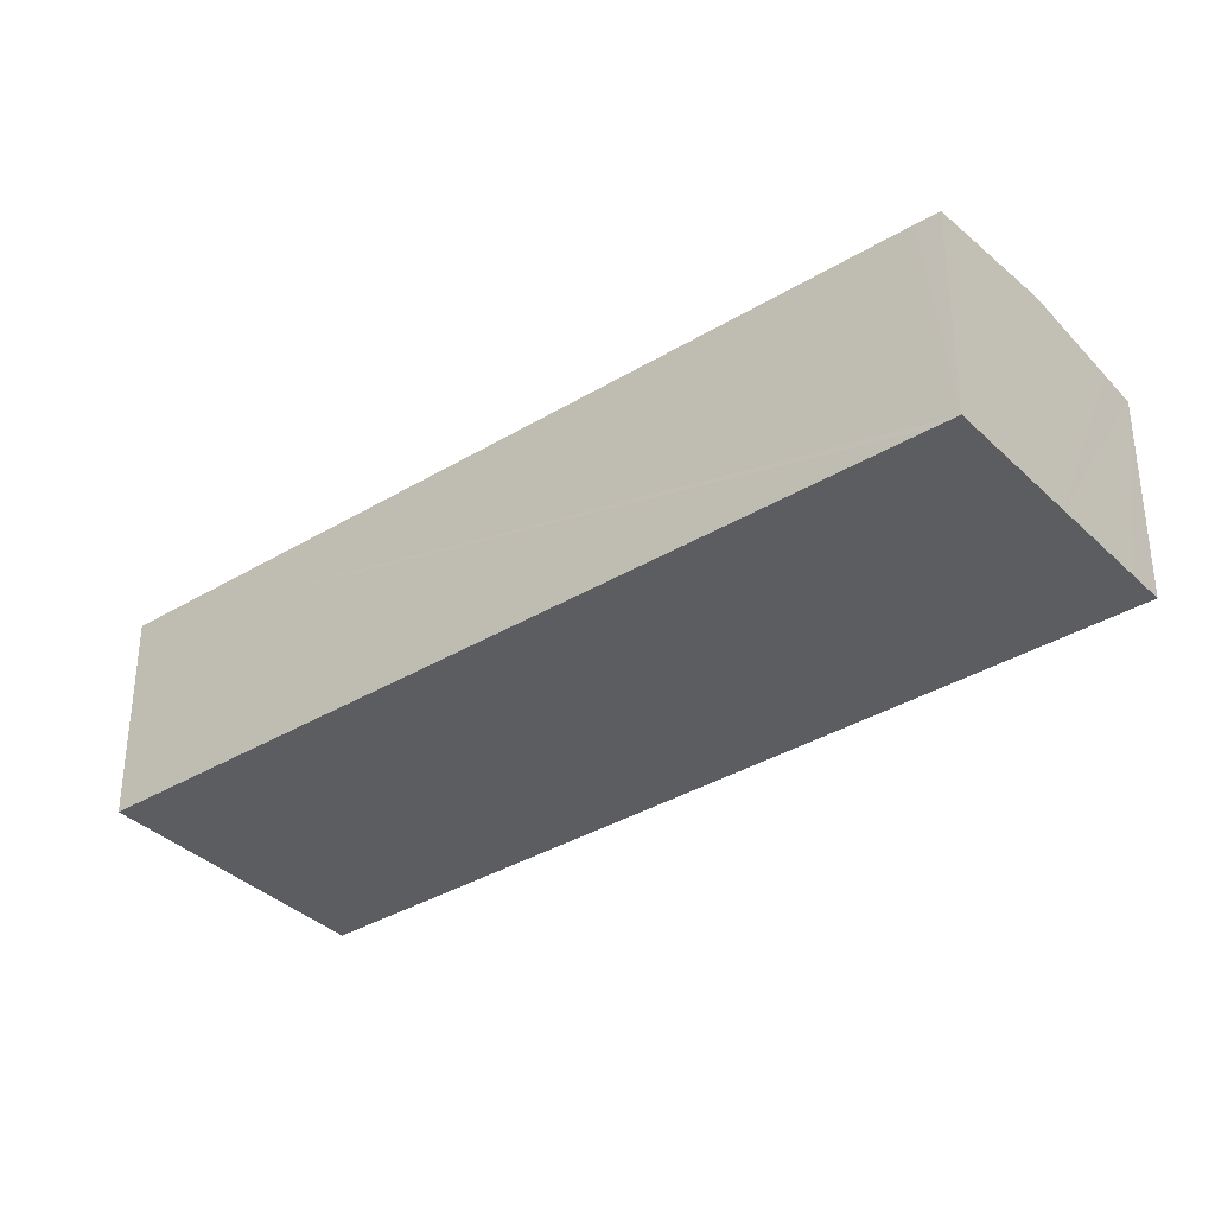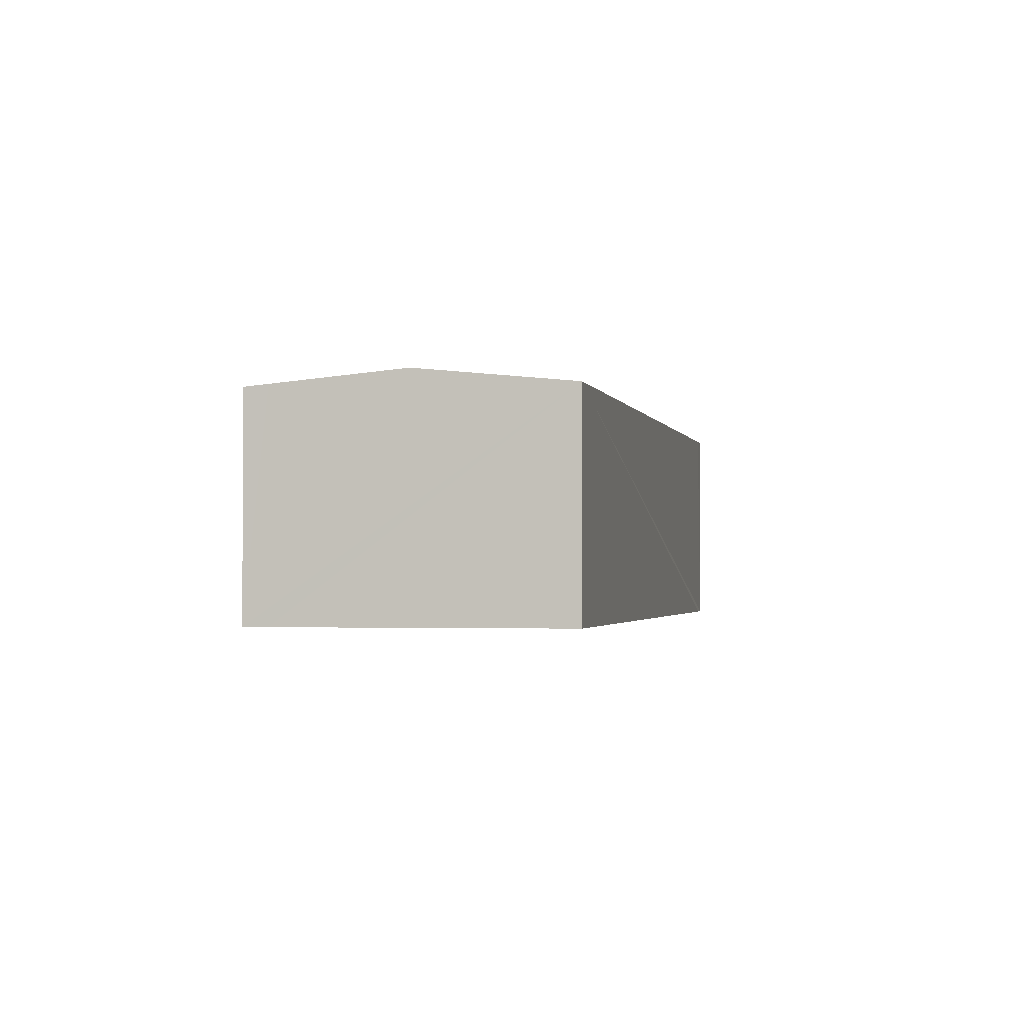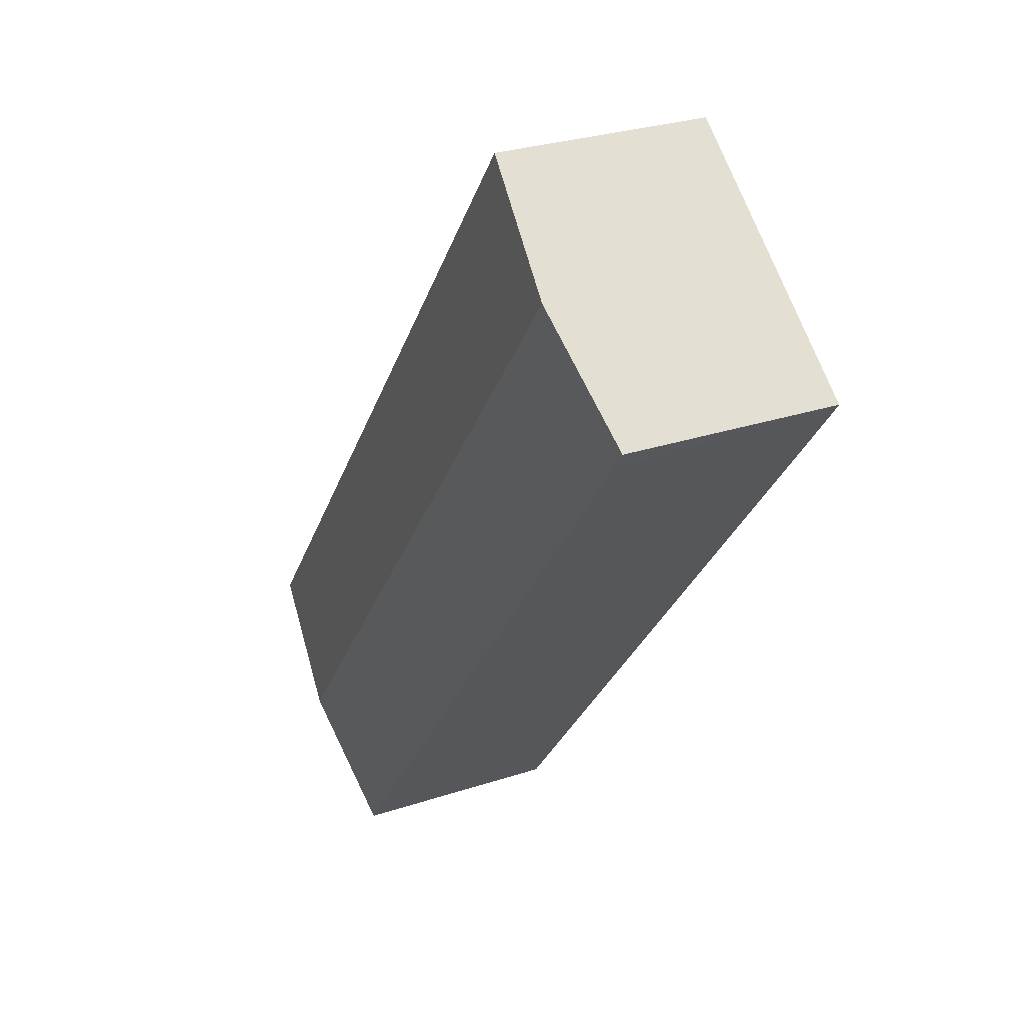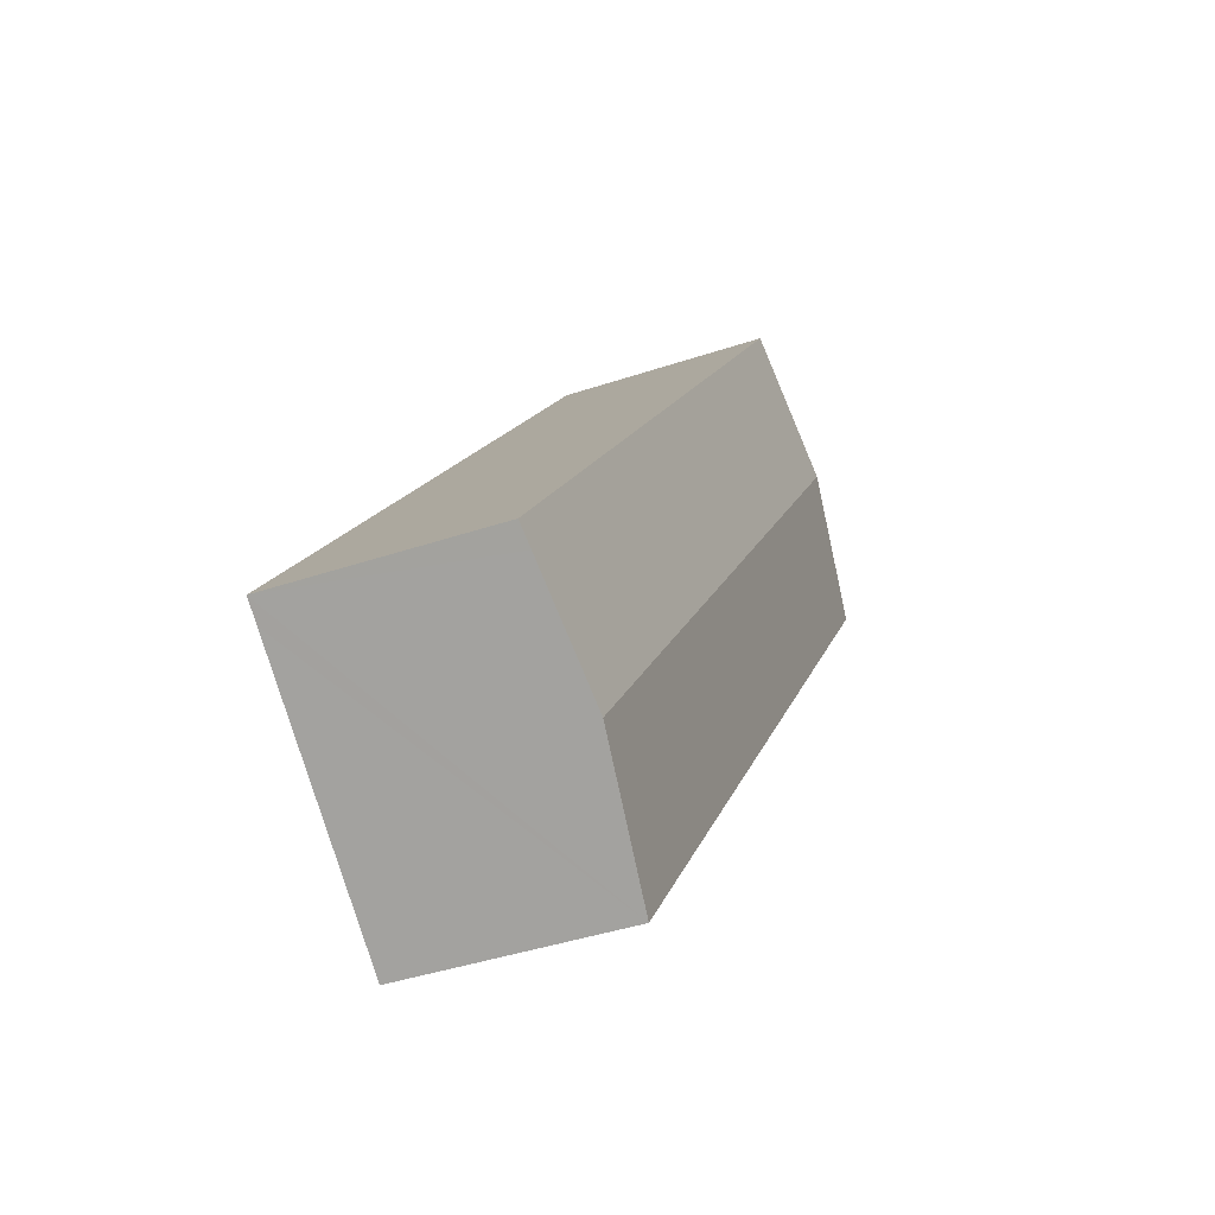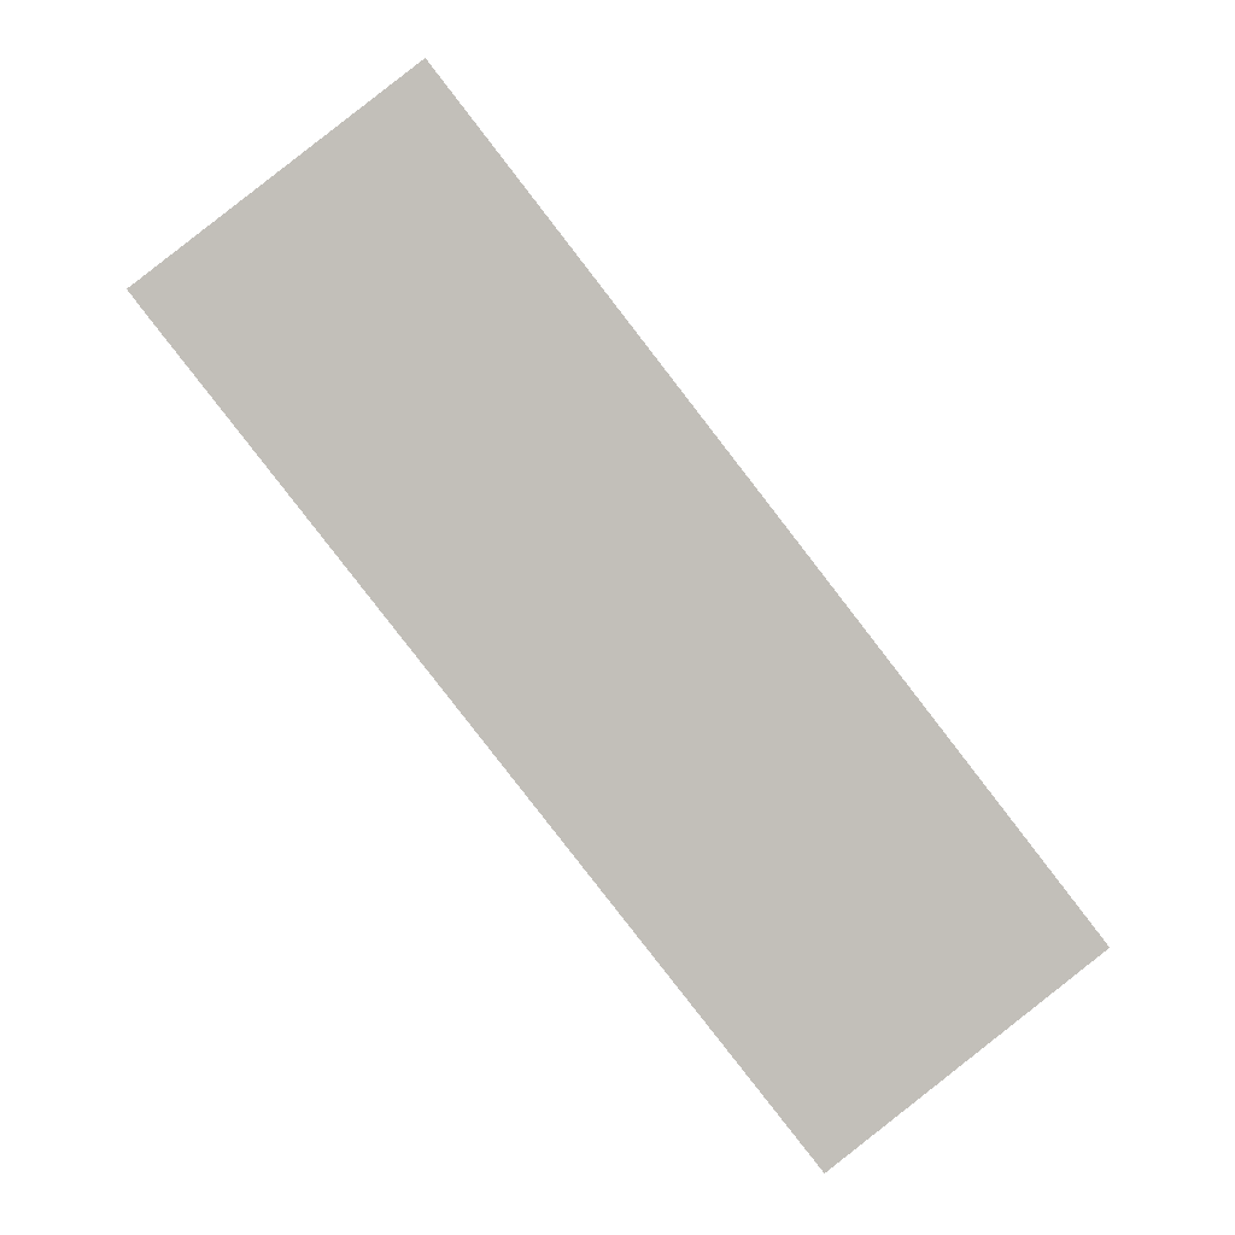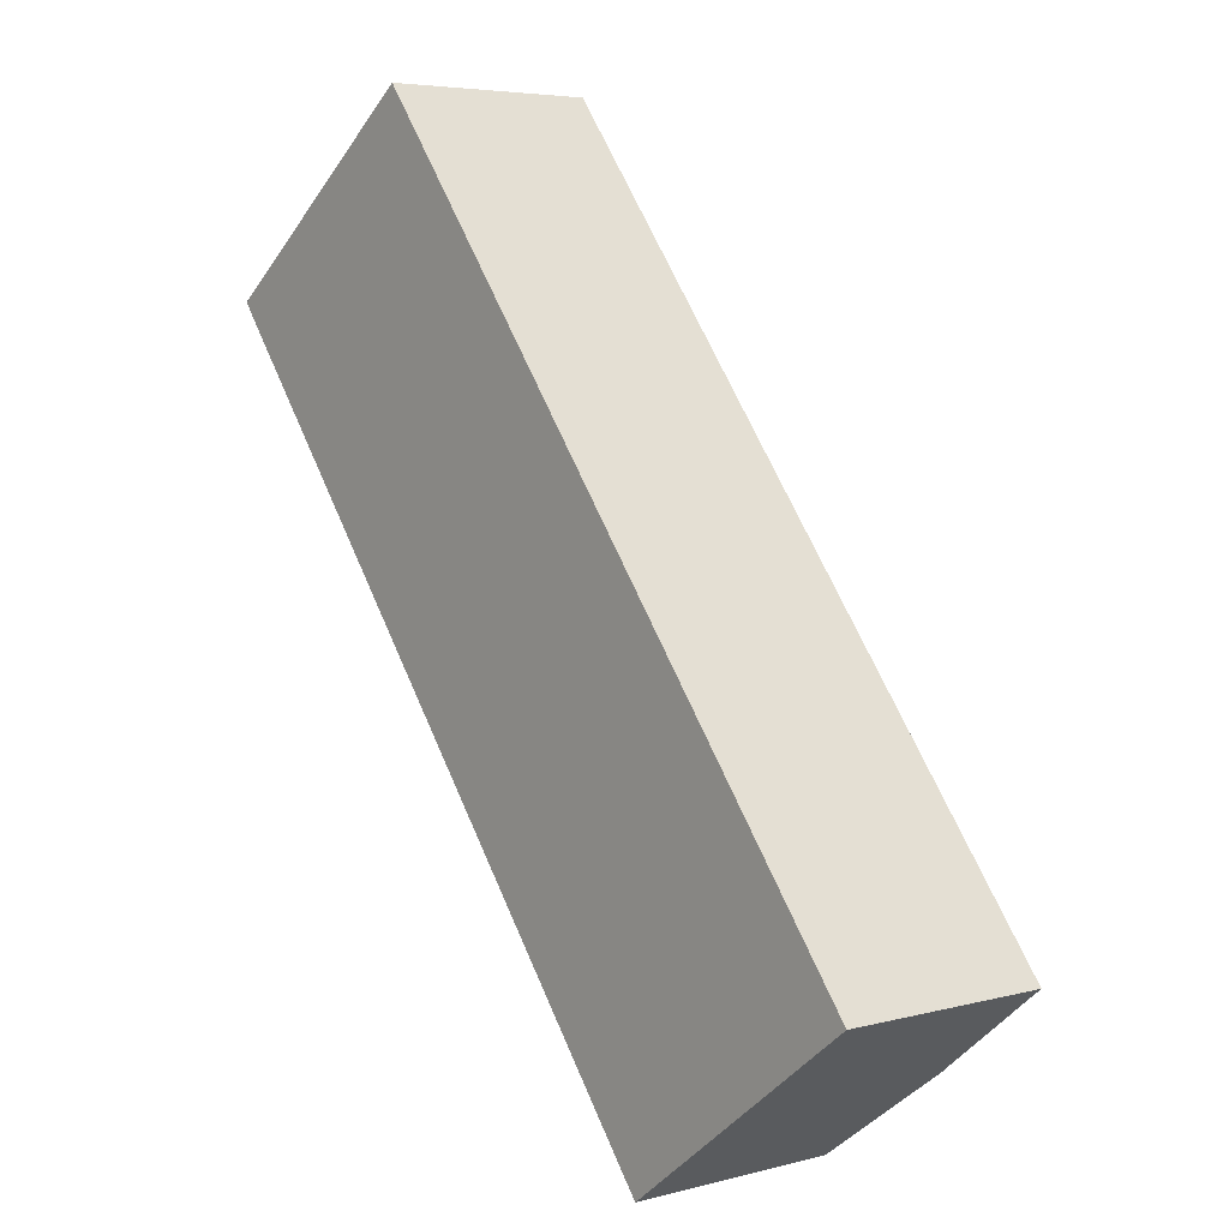
<metadata>
{"format":"obj","ext":"obj","renderer":"f3d","projection":"perspective","resolution":1024,"background":"white","views":[{"elev":-35.8,"azim":-89.3,"up":"+Y"},{"elev":-1.6,"azim":153.3,"up":"+Y"},{"elev":28.4,"azim":-116.5,"up":"+Z"},{"elev":-40.7,"azim":112.4,"up":"+Z"},{"elev":3.9,"azim":-5.2,"up":"+Z"},{"elev":5.1,"azim":50.3,"up":"+Z"}]}
</metadata>
<code>
v  38.96 14.62 -50.27
v  8.164 15.62 6.336
v  47.25 15.62 -43.85
v  1.044 14.64 -1.387
v  0 14.64 8.964e-16
v  10.45 15.35 8.112
v  54.22 14.78 -38.46
v  12.23 15.13 9.495
v  14.26 14.89 11.06
v  16.41 14.63 12.73
v  55.51 14.63 -37.46
v  0 0 0
v  8.164 -3.88e-16 6.336
v  14.26 -6.775e-16 11.06
v  16.41 -7.797e-16 12.73
v  12.23 -5.814e-16 9.495
v  10.45 -4.967e-16 8.112
v  55.51 2.294e-15 -37.46
v  54.22 2.355e-15 -38.46
v  38.96 3.078e-15 -50.27
v  47.25 2.685e-15 -43.85
v  1.044 8.493e-17 -1.387
g defaultobject
f 1 2 3
f 2 1 4
f 2 4 5
f 6 3 2
f 3 6 7
f 7 6 8
f 7 8 9
f 7 9 10
f 7 10 11
f 12 2 5
f 2 12 6
f 6 12 8
f 8 12 13
f 8 13 9
f 9 13 10
f 10 13 14
f 10 14 15
f 14 13 16
f 16 13 17
f 15 11 10
f 11 15 18
f 18 7 11
f 7 18 3
f 3 18 1
f 1 18 19
f 1 19 20
f 20 19 21
f 4 12 5
f 12 4 1
f 12 1 22
f 22 1 20
f 15 19 18
f 19 15 16
f 19 16 21
f 21 16 17
f 21 17 13
f 21 13 20
f 20 13 12
f 20 12 22

</code>
